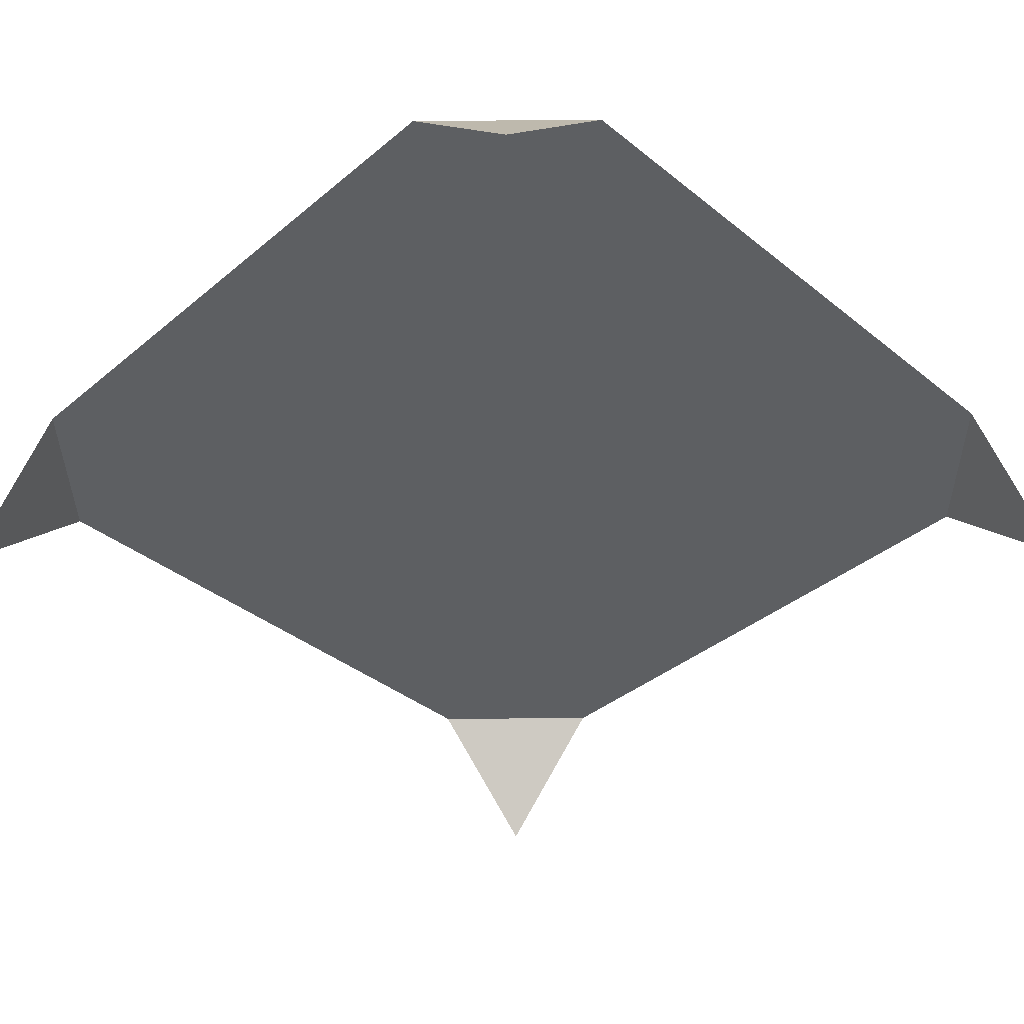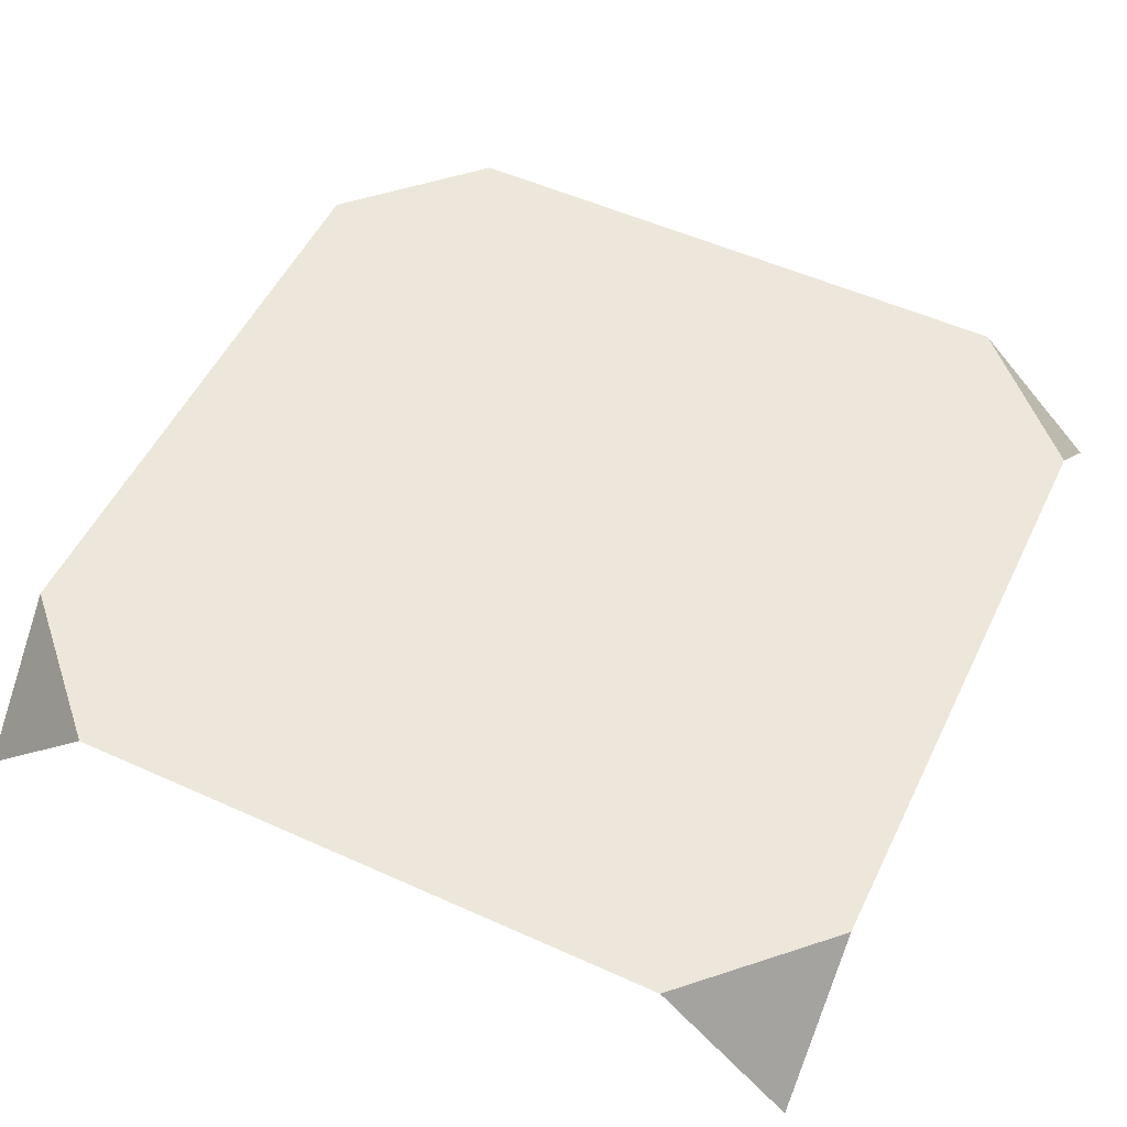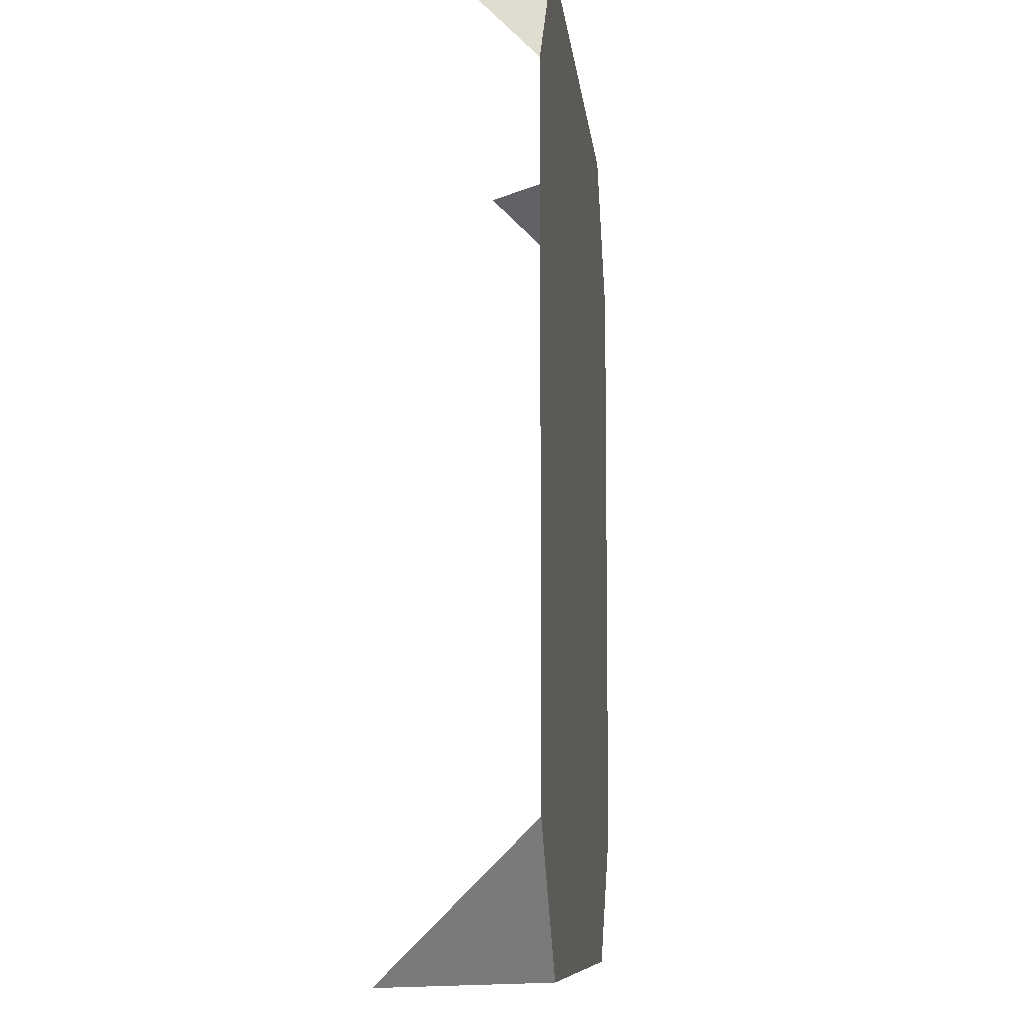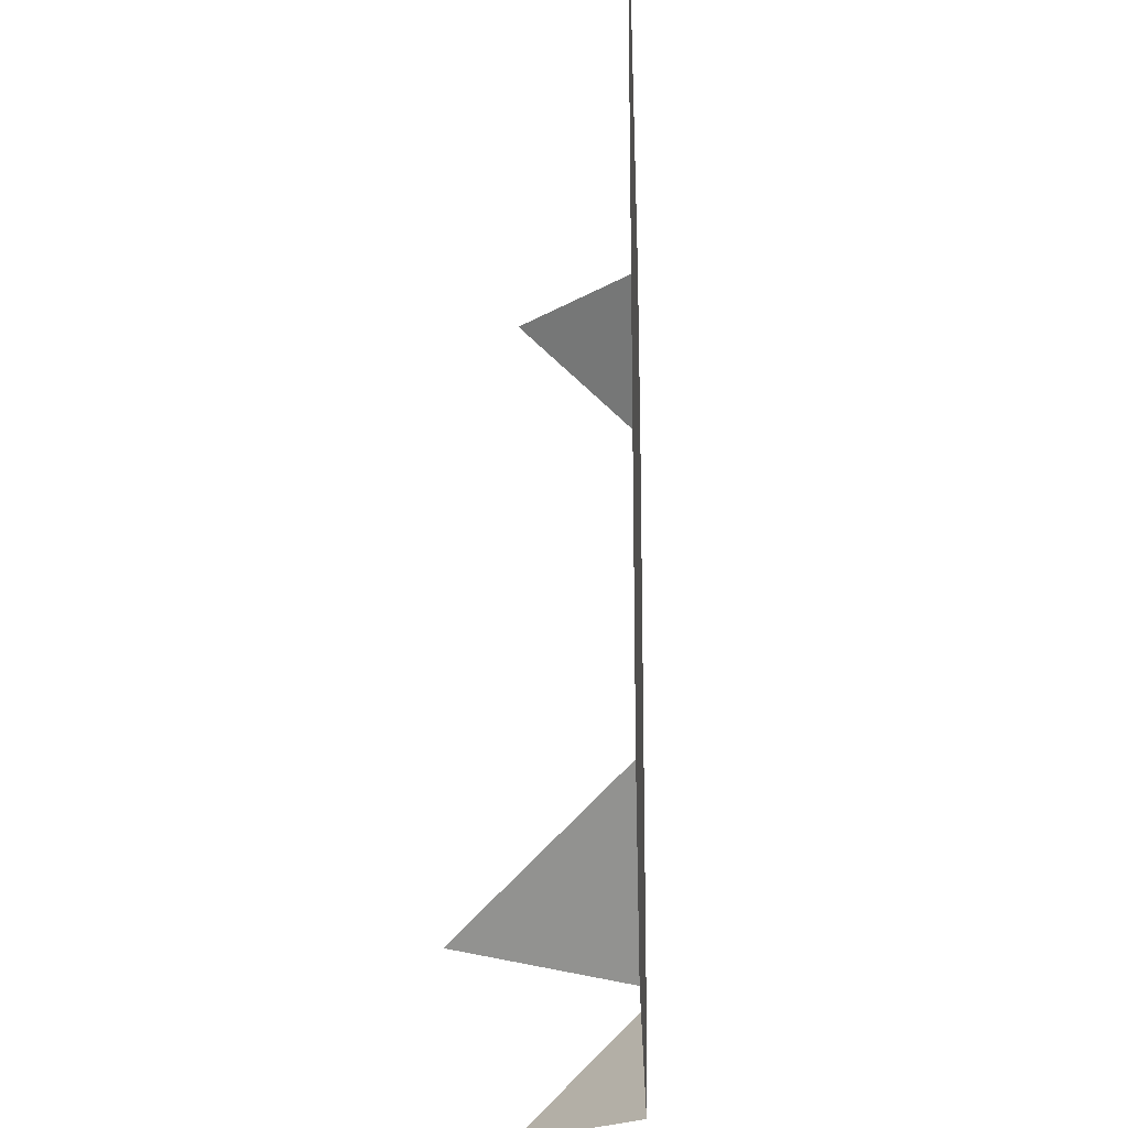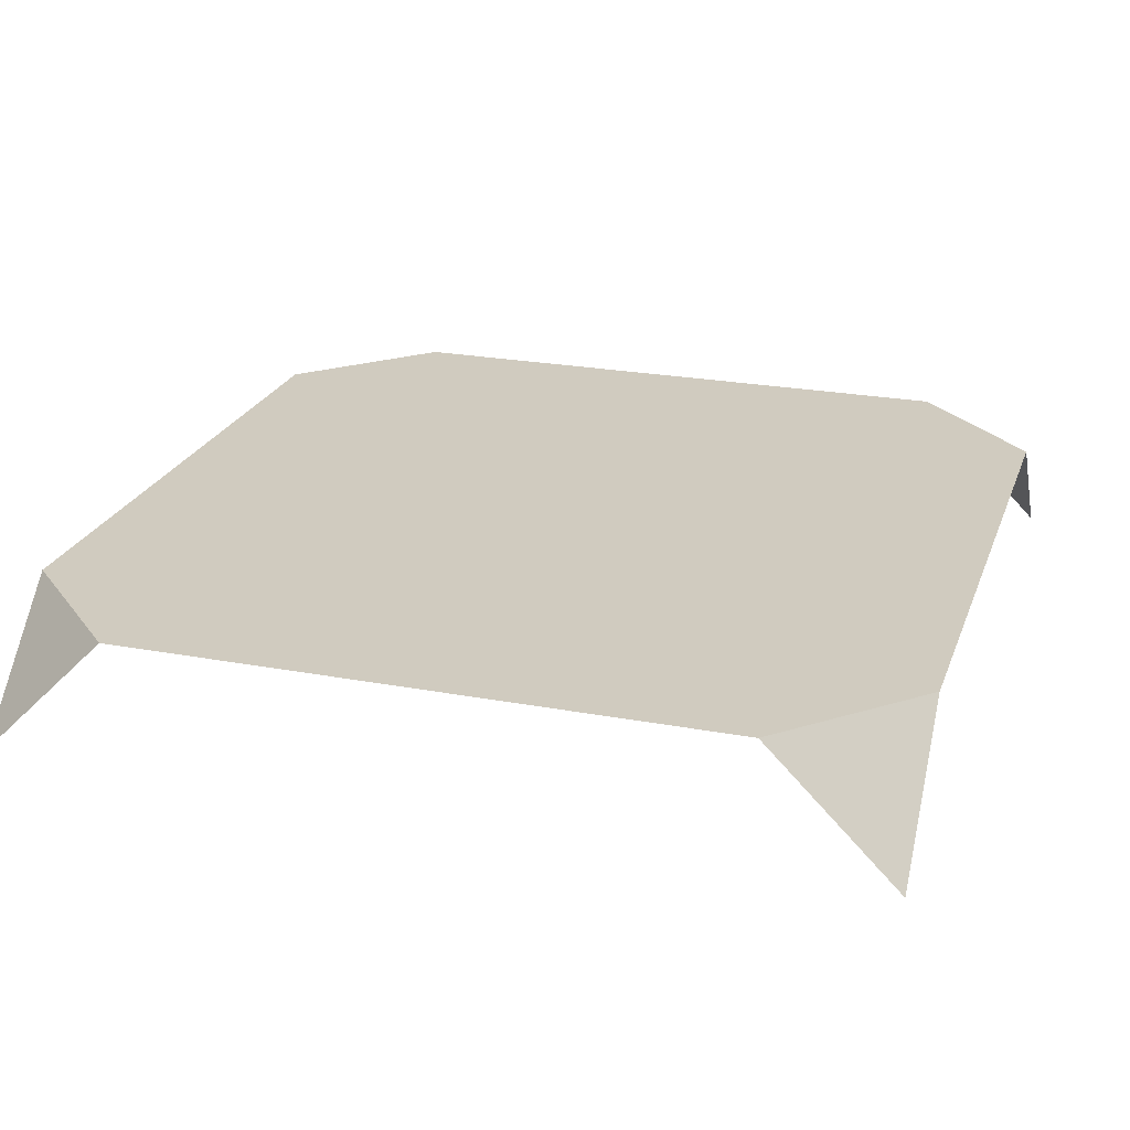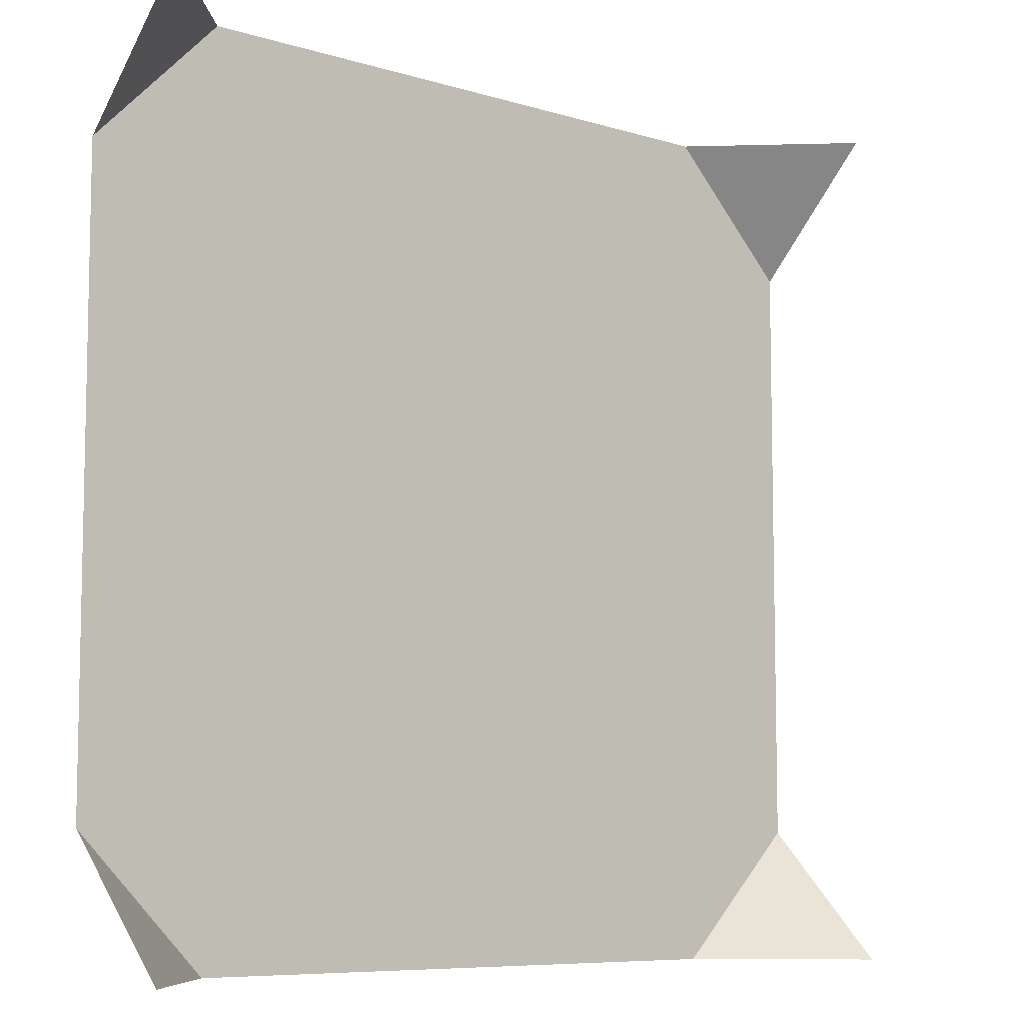
<metadata>
{"format":"obj","ext":"obj","renderer":"f3d","projection":"perspective","resolution":1024,"background":"white","views":[{"elev":-39.5,"azim":45.5,"up":"+Y"},{"elev":53.4,"azim":115.7,"up":"+Y"},{"elev":-8.7,"azim":95.6,"up":"+Z"},{"elev":-20.3,"azim":92.1,"up":"+Z"},{"elev":23.7,"azim":17.4,"up":"+Y"},{"elev":-7.8,"azim":-40.7,"up":"+Z"}]}
</metadata>
<code>
o hill_01_X_Cube.041
v 20 0 -4
v 22 0.3 -2.3
v 20 0 -2
v 21.7 0.3 -2
v 22 0 -2
v 22 0 -4
v 22 0.3 -3.7
v 21.7 0.3 -4
v 20 0.3 -3.7
v 20.3 0.3 -4
v 20 0.3 -2.3
v 20.3 0.3 -2
f 6 8 7
f 7 8 4 2
f 2 4 5
f 4 8 10 12
f 9 10 1
f 12 11 3
f 12 10 9 11

</code>
